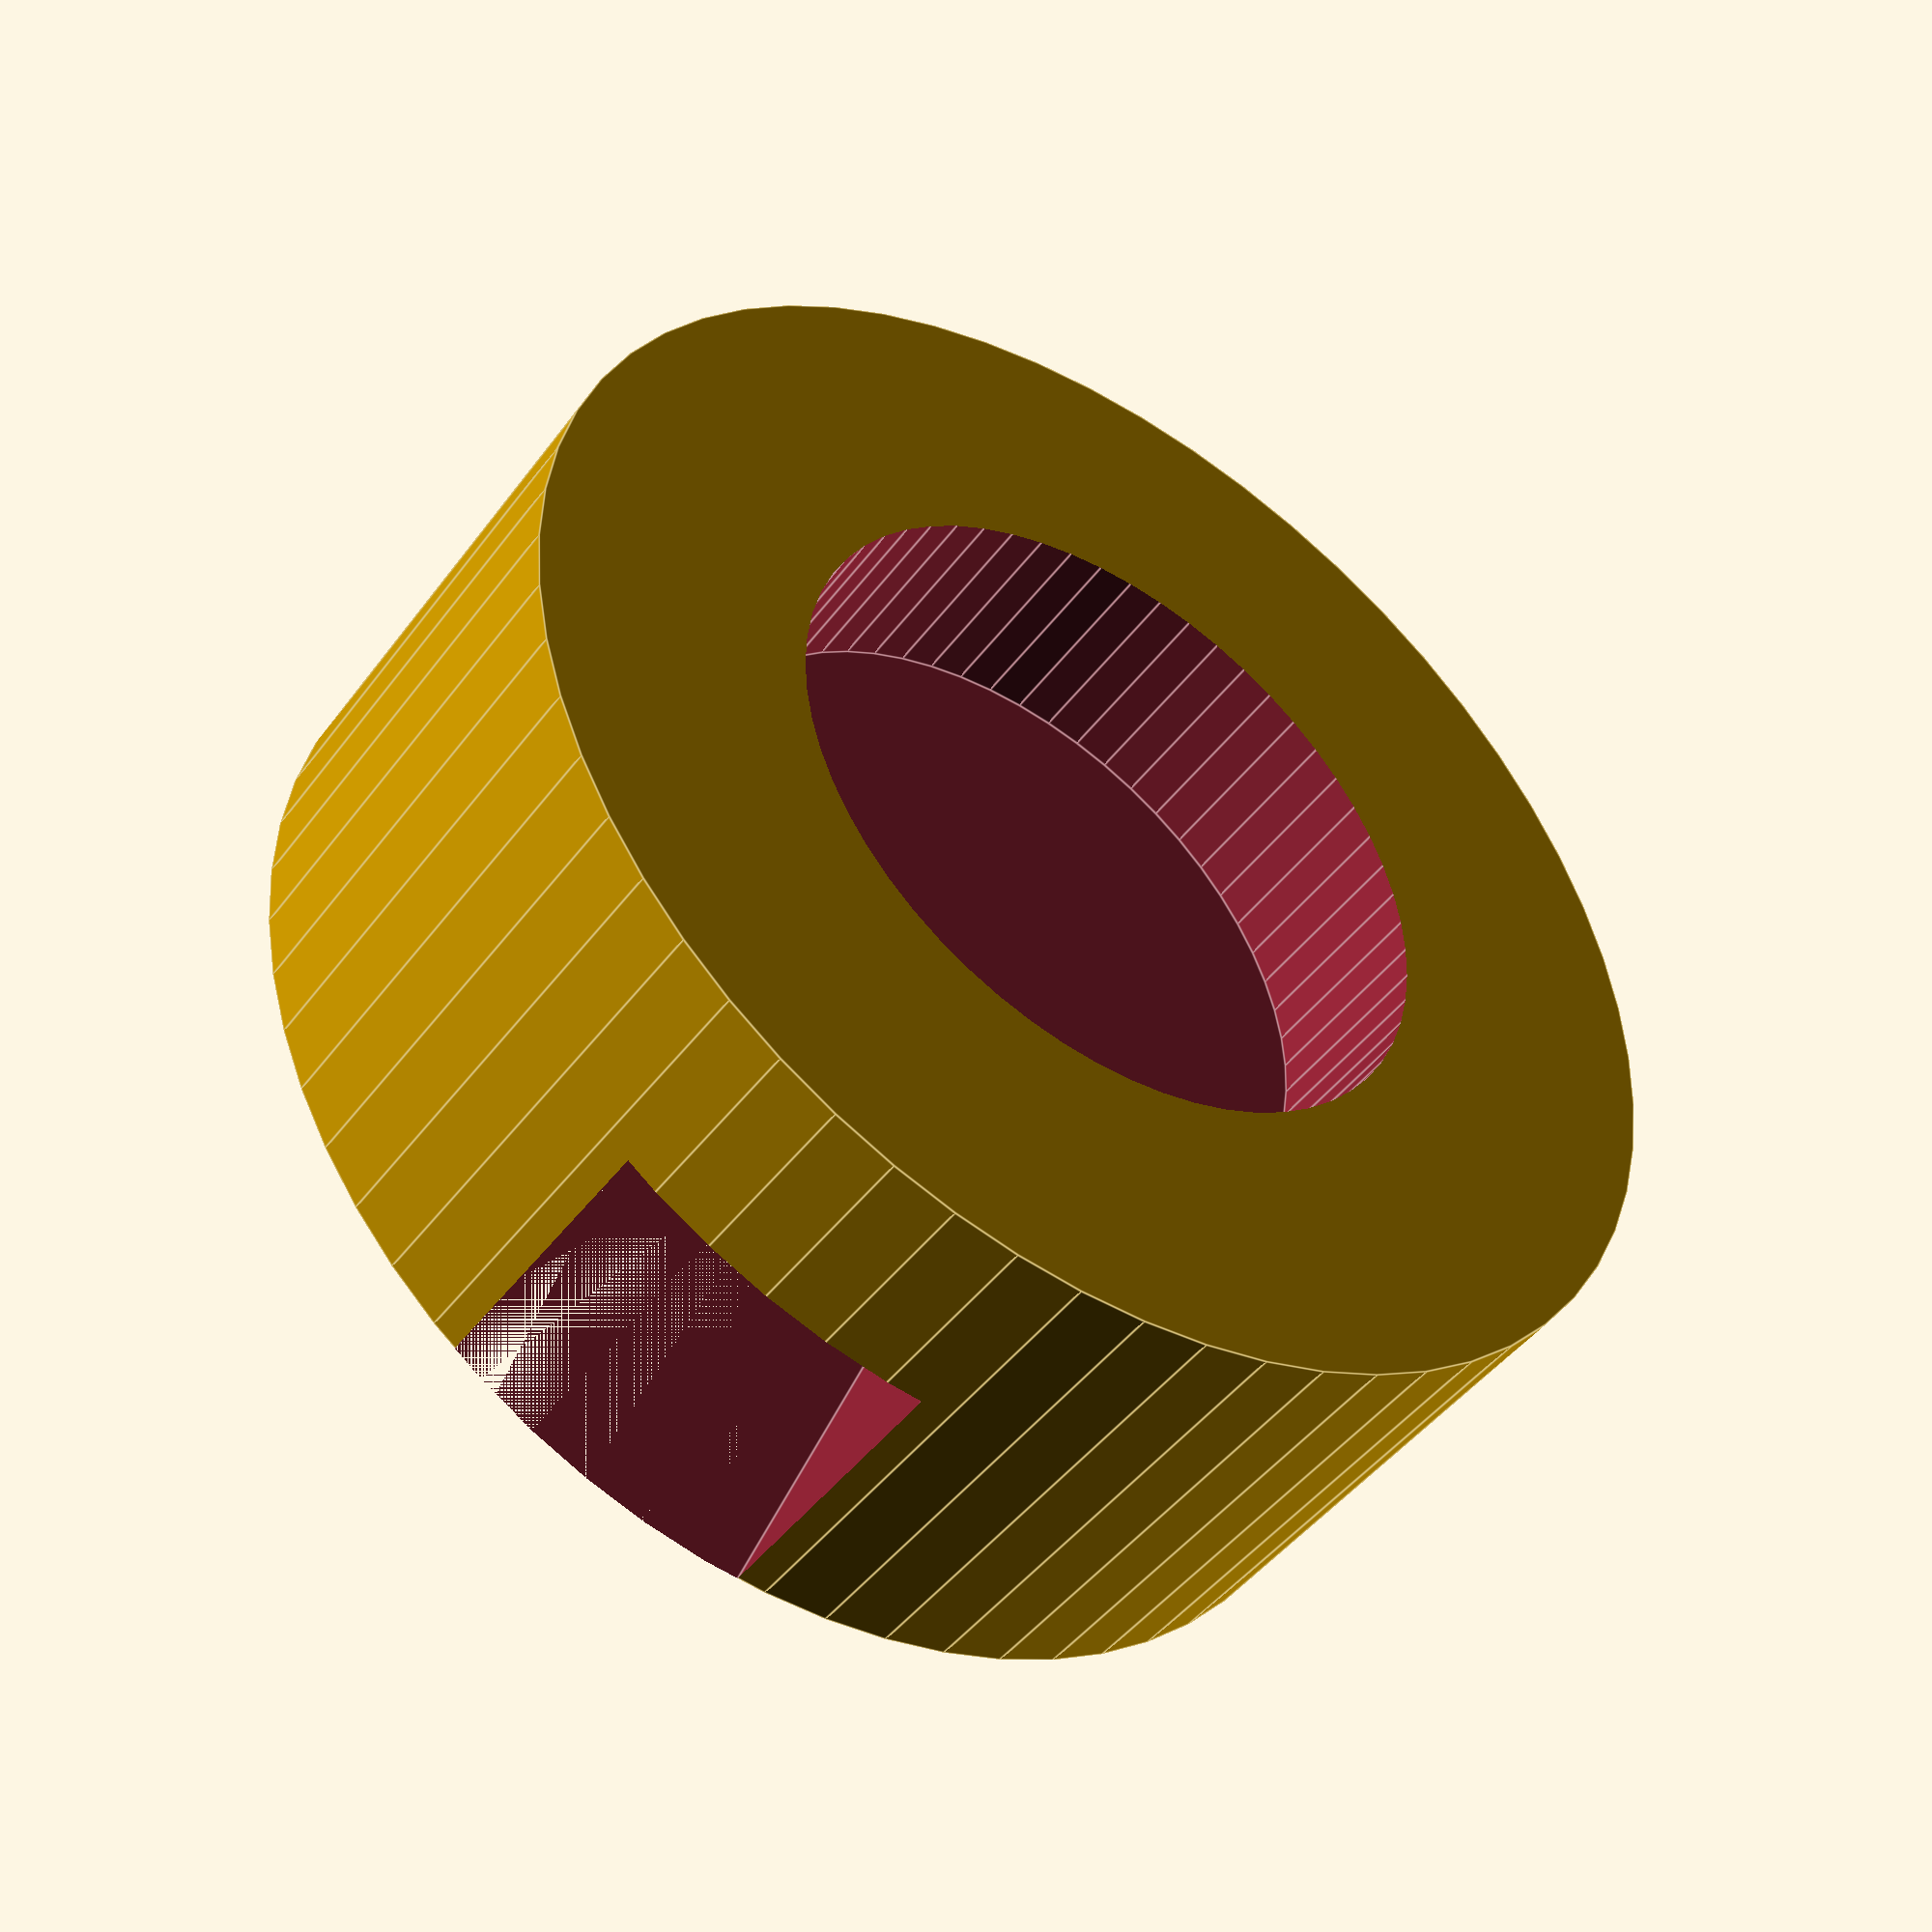
<openscad>
shaft_insert_height = 4;
shaft_diameter = 12*1.15;

cruz_base_diameter = 25;
cruz_base_height = 10;

arm_length= 150/2;
arm_height = (cruz_base_height - shaft_insert_height);

module shaft_insert(){
    cylinder(shaft_insert_height, d=shaft_diameter, $fn=60);
}
module cruz_base(){
        difference(){
                {cylinder(cruz_base_height, d=cruz_base_diameter, $fn=60);}
                translate([0, 0, cruz_base_height - shaft_insert_height + 0.1]) {shaft_insert();}
            
        }
 }
 
 module arm(){
     translate([0, -arm_height/2, 0]) cube([arm_length, arm_height, arm_height]);
     }
 
 module cruz(){
     difference() {
         {cruz_base();}
         rotate([0, 0, 0]) scale([1.1, 1.1, 1]) {arm();}
         rotate([0, 0, 120]) scale([1, 1.1, 1]) {arm();}
         rotate([0, 0, 240]) scale([1, 1.1, 1]) {arm();}
         }
 }
 
cruz();
</openscad>
<views>
elev=224.9 azim=52.7 roll=214.0 proj=p view=edges
</views>
